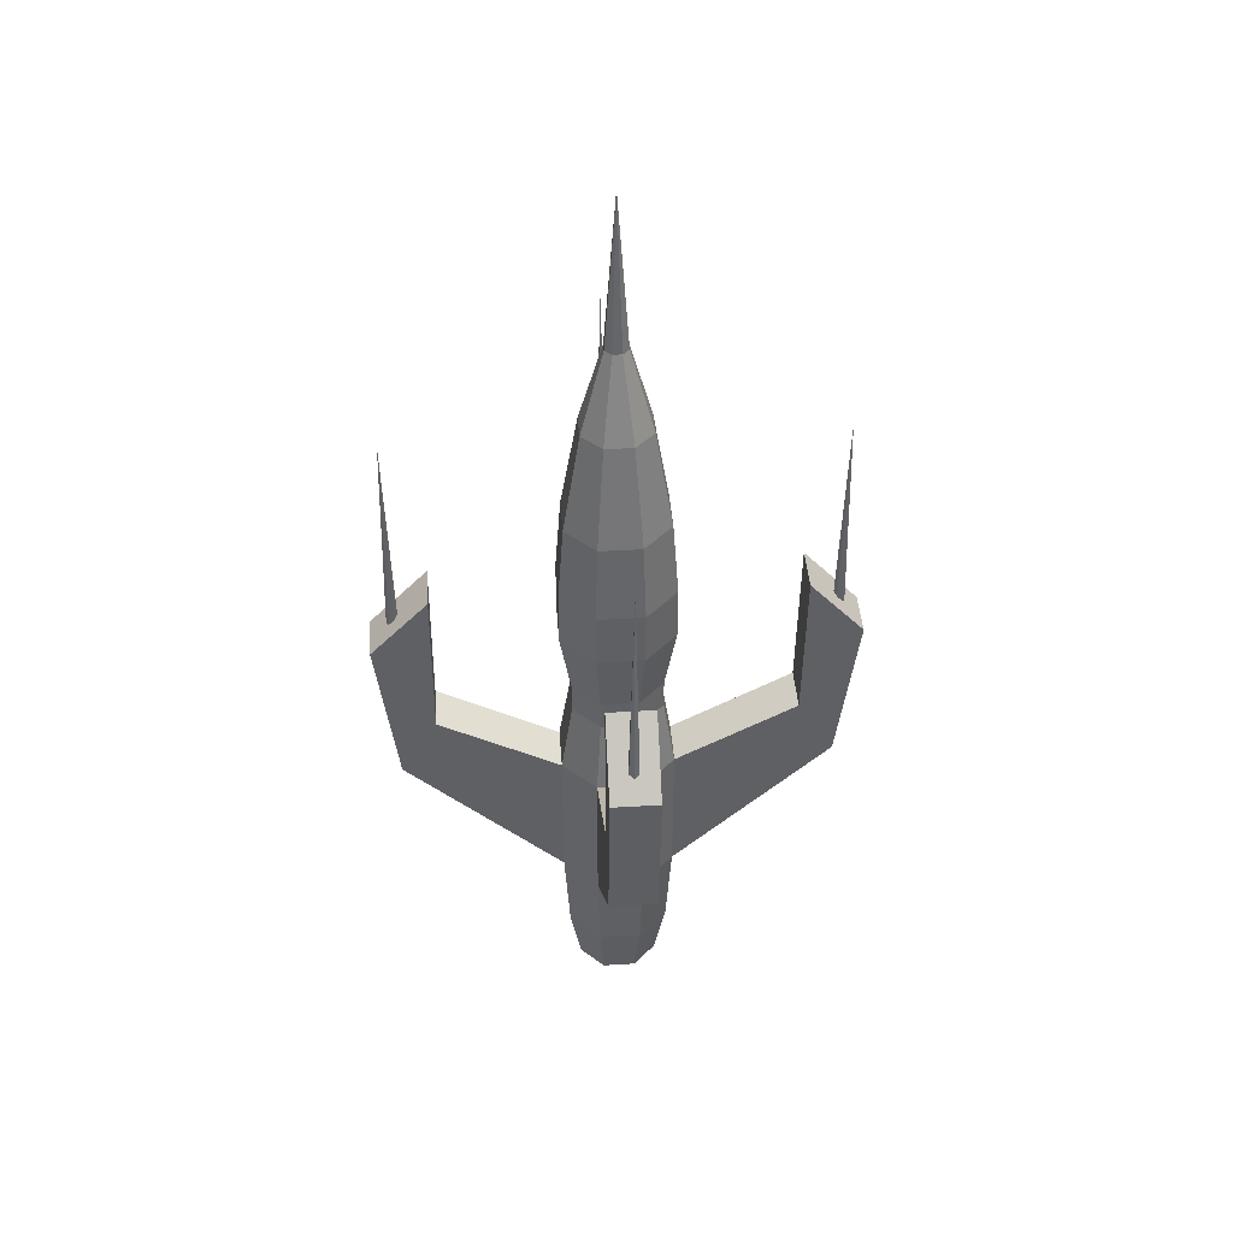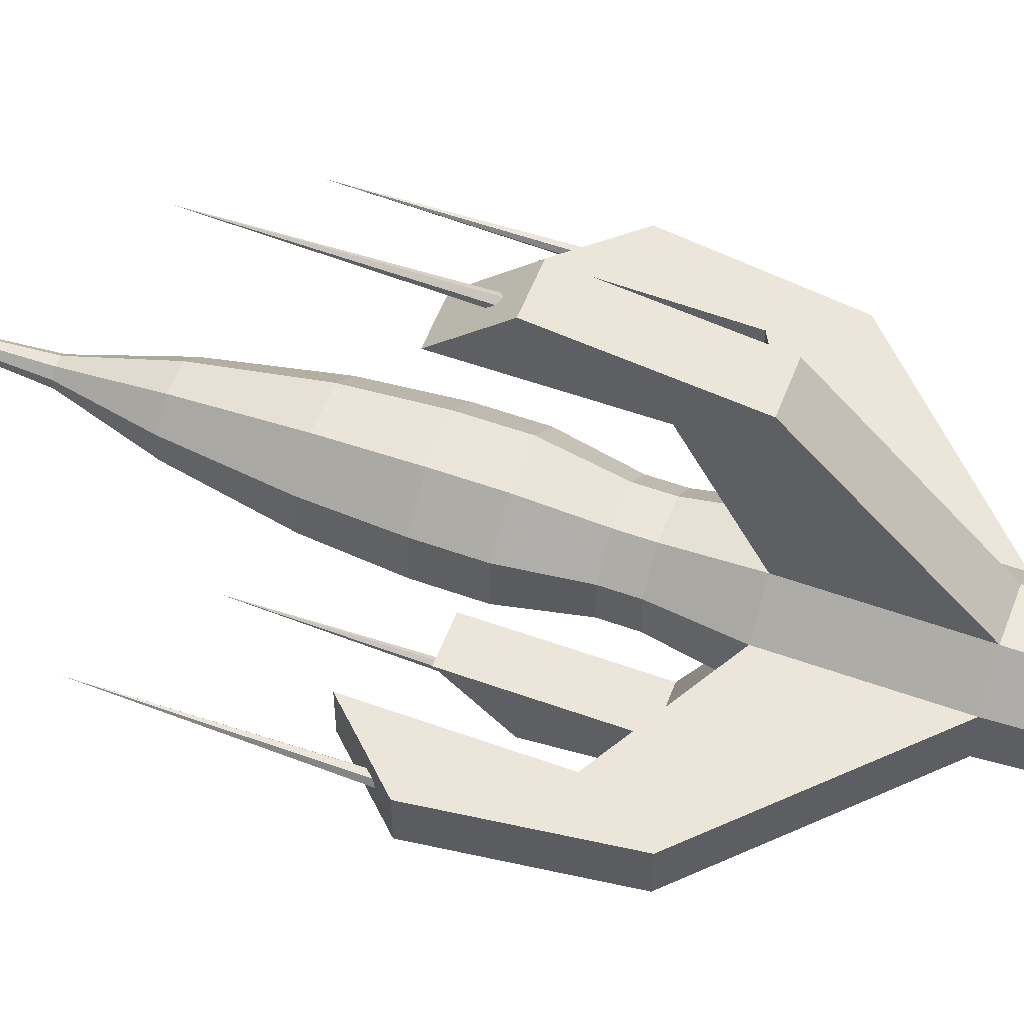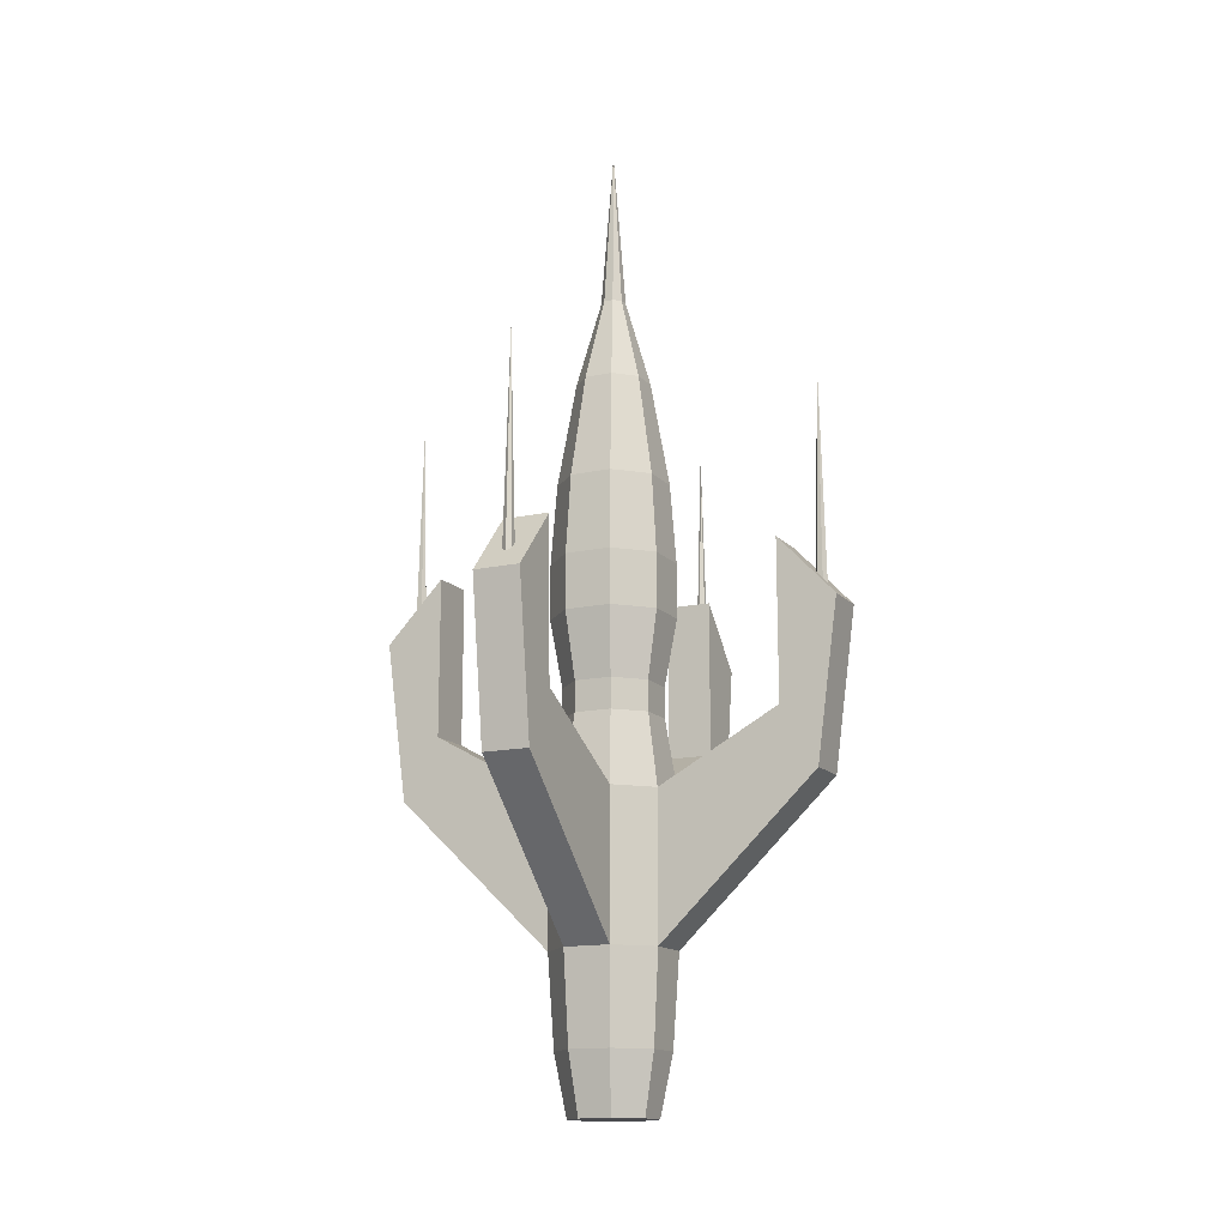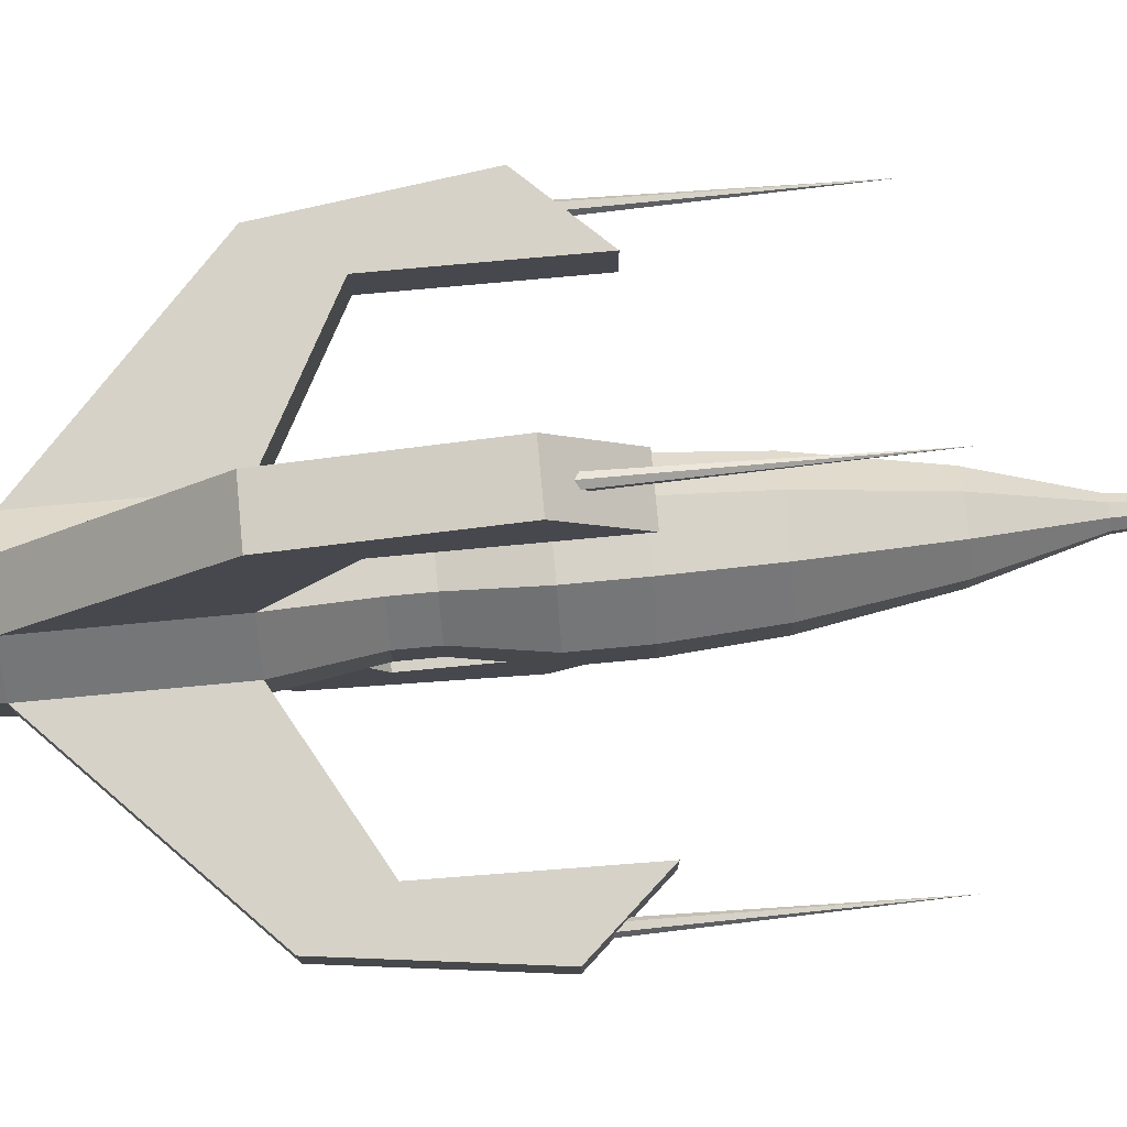
<metadata>
{"format":"obj","ext":"obj","renderer":"f3d","projection":"perspective","resolution":1024,"background":"white","views":[{"elev":42.7,"azim":175.8,"up":"+Z"},{"elev":55.4,"azim":110.7,"up":"+Y"},{"elev":-14.3,"azim":-64.3,"up":"+Z"},{"elev":78.6,"azim":-95.3,"up":"+Y"}]}
</metadata>
<code>
o Mesh
v 2e-06 0.05335 251.1
v 2.463 5.999 167.5
v 7.389 17.89 122.4
v 11.08 26.81 67.72
v 12.31 29.78 25.89
v 12.31 29.78 -3.07
v 9.851 23.84 -38.47
v 9.851 23.84 -54.56
v 12.31 29.78 -93.17
v 12.31 29.78 -170.4
v 11.08 26.81 -218.7
v 8.62 20.86 -250.8
v 5.946 2.516 167.5
v 17.84 7.442 122.4
v 26.76 11.14 67.72
v 29.73 12.37 25.89
v 29.73 12.37 -3.07
v 23.78 9.905 -38.47
v 23.78 9.905 -54.56
v 29.73 12.37 -93.17
v 29.73 12.37 -170.4
v 26.76 11.14 -218.7
v 20.81 8.673 -250.8
v 5.946 -2.41 167.5
v 17.84 -7.335 122.4
v 26.76 -11.03 67.72
v 29.73 -12.26 25.89
v 29.73 -12.26 -3.07
v 23.78 -9.798 -38.47
v 23.78 -9.798 -54.56
v 29.73 -12.26 -93.17
v 29.73 -12.26 -170.4
v 26.76 -11.03 -218.7
v 20.81 -8.567 -250.8
v 2.463 -5.892 167.5
v 7.389 -17.78 122.4
v 11.08 -26.7 67.72
v 12.31 -29.68 25.89
v 12.31 -29.68 -3.07
v 9.851 -23.73 -38.47
v 9.851 -23.73 -54.56
v 12.31 -29.68 -93.17
v 12.31 -29.68 -170.4
v 11.08 -26.7 -218.7
v 8.62 -20.76 -250.8
v -2.463 -5.892 167.5
v -7.389 -17.78 122.4
v -11.08 -26.7 67.72
v -12.31 -29.68 25.89
v -12.31 -29.68 -3.07
v -9.851 -23.73 -38.47
v -9.851 -23.73 -54.56
v -12.31 -29.68 -93.17
v -12.31 -29.68 -170.4
v -11.08 -26.7 -218.7
v -8.62 -20.76 -250.8
v -5.946 -2.41 167.5
v -17.84 -7.335 122.4
v -26.76 -11.03 67.72
v -29.73 -12.26 25.89
v -29.73 -12.26 -3.07
v -23.78 -9.798 -38.47
v -23.78 -9.798 -54.56
v -29.73 -12.26 -93.17
v -29.73 -12.26 -170.4
v -26.76 -11.03 -218.7
v -20.81 -8.567 -250.8
v -5.946 2.516 167.5
v -17.84 7.442 122.4
v -26.76 11.14 67.72
v -29.73 12.37 25.89
v -29.73 12.37 -3.07
v -23.78 9.905 -38.47
v -23.78 9.905 -54.56
v -29.73 12.37 -93.17
v -29.73 12.37 -170.4
v -26.76 11.14 -218.7
v -20.81 8.673 -250.8
v -2.463 5.999 167.5
v -7.389 17.89 122.4
v -11.08 26.81 67.72
v -12.31 29.78 25.89
v -12.31 29.78 -3.07
v -9.851 23.84 -38.47
v -9.851 23.84 -54.56
v -12.31 29.78 -93.17
v -12.31 29.78 -170.4
v -11.08 26.81 -218.7
v -8.62 20.86 -250.8
v 113.4 -12.26 -89.95
v 94.09 -12.26 -57.77
v 94.09 12.37 -57.77
v 113.4 12.37 -89.95
v -12.31 -113.3 -89.95
v -12.31 -94.03 -57.77
v 12.31 -94.03 -57.77
v 12.31 -113.3 -89.95
v -113.4 12.37 -89.95
v -94.09 12.37 -57.77
v -94.09 -12.26 -57.77
v -113.4 -12.26 -89.95
v 12.31 113.4 -89.95
v 12.31 94.14 -57.77
v -12.31 94.14 -57.77
v -12.31 113.4 -89.95
v 124.4 -12.26 -6.101
v 93.86 -12.26 26.08
v 93.86 12.37 26.08
v 124.4 12.37 -6.101
v -12.31 -124.4 -6.101
v -12.31 -93.81 26.08
v 12.31 -93.81 26.08
v 12.31 -124.4 -6.101
v -124.4 12.37 -6.101
v -95.47 12.37 26.08
v -95.47 -12.26 26.08
v -124.4 -12.26 -6.101
v 12.31 124.5 -6.101
v 12.31 93.91 26.08
v -12.31 93.91 26.08
v -12.31 124.5 -6.101
v 2e-06 112.7 116
v 2.604 114.2 4.743
v 2e-06 115.7 3.115
v 2.531 111.2 7.864
v 2e-06 109.8 9.36
v -2.531 111.2 7.864
v -2.604 114.2 4.743
v 112.6 0.05334 116
v 115.7 0.05334 3.115
v 114.1 -2.551 4.743
v 111.2 -2.477 7.864
v 109.7 0.05334 9.36
v 111.2 2.584 7.864
v 114.1 2.657 4.743
v 2e-06 -112.6 116
v 2e-06 -115.6 3.115
v -2.604 -114.1 4.743
v -2.531 -111.1 7.864
v 2e-06 -109.7 9.36
v 2.531 -111.1 7.864
v 2.604 -114.1 4.743
v -112.6 0.05334 116
v -115.7 0.05334 3.115
v -114.1 2.657 4.743
v -111.2 2.584 7.864
v -109.7 0.05334 9.36
v -111.2 -2.477 7.864
v -114.1 -2.551 4.743
v 124.4 -12.26 -6.101
v 124.4 -12.26 -6.101
v 113.4 -12.26 -89.95
v 93.86 -12.26 26.08
v 93.86 -12.26 26.08
v 94.09 -12.26 -57.77
v 93.86 12.37 26.08
v 124.4 12.37 -6.101
v 113.4 12.37 -89.95
v 93.86 12.37 26.08
v 113.4 12.37 -89.95
v 94.09 12.37 -57.77
v -12.31 -124.4 -6.101
v -12.31 -124.4 -6.101
v -12.31 -113.3 -89.95
v -12.31 -93.81 26.08
v -12.31 -93.81 26.08
v -12.31 -94.03 -57.77
v 12.31 -93.81 26.08
v 12.31 -124.4 -6.101
v 12.31 -113.3 -89.95
v 12.31 -93.81 26.08
v 12.31 -113.3 -89.95
v 12.31 -94.03 -57.77
v -124.4 12.37 -6.101
v -124.4 12.37 -6.101
v -113.4 12.37 -89.95
v -95.47 12.37 26.08
v -95.47 12.37 26.08
v -94.09 12.37 -57.77
v -95.47 -12.26 26.08
v -124.4 -12.26 -6.101
v -113.4 -12.26 -89.95
v -95.47 -12.26 26.08
v -113.4 -12.26 -89.95
v -94.09 -12.26 -57.77
v 12.31 124.5 -6.101
v 12.31 124.5 -6.101
v 12.31 113.4 -89.95
v 12.31 93.91 26.08
v 12.31 93.91 26.08
v 12.31 94.14 -57.77
v -12.31 93.91 26.08
v -12.31 124.5 -6.101
v -12.31 113.4 -89.95
v -12.31 93.91 26.08
v -12.31 113.4 -89.95
v -12.31 94.14 -57.77
v 113.4 -12.26 -89.95
v 113.4 -12.26 -89.95
v 29.73 -12.26 -170.4
v 94.09 -12.26 -57.77
v 94.09 -12.26 -57.77
v 29.73 -12.26 -93.17
v 94.09 12.37 -57.77
v 113.4 12.37 -89.95
v 29.73 12.37 -170.4
v 94.09 12.37 -57.77
v 29.73 12.37 -170.4
v 29.73 12.37 -93.17
v -12.31 -113.3 -89.95
v -12.31 -113.3 -89.95
v -12.31 -29.68 -170.4
v -12.31 -94.03 -57.77
v -12.31 -94.03 -57.77
v -12.31 -29.68 -93.17
v 12.31 -94.03 -57.77
v 12.31 -113.3 -89.95
v 12.31 -29.68 -170.4
v 12.31 -94.03 -57.77
v 12.31 -29.68 -170.4
v 12.31 -29.68 -93.17
v -113.4 12.37 -89.95
v -113.4 12.37 -89.95
v -29.73 12.37 -170.4
v -94.09 12.37 -57.77
v -94.09 12.37 -57.77
v -29.73 12.37 -93.17
v -94.09 -12.26 -57.77
v -113.4 -12.26 -89.95
v -29.73 -12.26 -170.4
v -94.09 -12.26 -57.77
v -29.73 -12.26 -170.4
v -29.73 -12.26 -93.17
v 12.31 113.4 -89.95
v 12.31 113.4 -89.95
v 12.31 29.78 -170.4
v 12.31 94.14 -57.77
v 12.31 94.14 -57.77
v 12.31 29.78 -93.17
v -12.31 94.14 -57.77
v -12.31 113.4 -89.95
v -12.31 29.78 -170.4
v -12.31 94.14 -57.77
v -12.31 29.78 -170.4
v -12.31 29.78 -93.17
v 11.08 26.81 -218.7
v 12.31 29.78 -170.4
v 29.73 12.37 -170.4
v 11.08 26.81 -218.7
v 29.73 12.37 -170.4
v 26.76 11.14 -218.7
v 12.31 29.78 -170.4
v 12.31 29.78 -93.17
v 29.73 12.37 -93.17
v 12.31 29.78 -170.4
v 29.73 12.37 -93.17
v 29.73 12.37 -170.4
v 12.31 29.78 -93.17
v 12.31 29.78 -93.17
v 29.73 12.37 -93.17
v 2.463 5.999 167.5
v 5.946 2.516 167.5
v 20.81 8.673 -250.8
v 26.76 11.14 -218.7
v 20.81 8.673 -250.8
v 26.76 11.14 -218.7
v 29.73 12.37 -170.4
v 29.73 -12.26 -170.4
v 26.76 11.14 -218.7
v 29.73 -12.26 -170.4
v 26.76 -11.03 -218.7
v 93.86 -12.26 26.08
v 93.86 -12.26 26.08
v 29.73 12.37 -93.17
v 29.73 12.37 -93.17
v 29.73 -12.26 -93.17
v 5.946 2.516 167.5
v 5.946 -2.41 167.5
v 20.81 -8.567 -250.8
v 26.76 -11.03 -218.7
v 20.81 -8.567 -250.8
v 26.76 -11.03 -218.7
v 29.73 -12.26 -170.4
v 12.31 -29.68 -170.4
v 26.76 -11.03 -218.7
v 12.31 -29.68 -170.4
v 11.08 -26.7 -218.7
v 29.73 -12.26 -170.4
v 29.73 -12.26 -93.17
v 12.31 -29.68 -93.17
v 29.73 -12.26 -170.4
v 12.31 -29.68 -93.17
v 12.31 -29.68 -170.4
v 29.73 -12.26 -93.17
v 29.73 -12.26 -93.17
v 12.31 -29.68 -93.17
v 5.946 -2.41 167.5
v 2.463 -5.892 167.5
v 11.08 -26.7 -218.7
v 12.31 -29.68 -170.4
v -12.31 -29.68 -170.4
v 11.08 -26.7 -218.7
v -12.31 -29.68 -170.4
v -11.08 -26.7 -218.7
v -12.31 -93.81 26.08
v -12.31 -93.81 26.08
v 12.31 -29.68 -93.17
v 9.851 -23.73 -54.56
v 12.31 -29.68 -93.17
v -12.31 -29.68 -93.17
v 9.851 -23.73 -54.56
v 9.851 -23.73 -38.47
v 9.851 -23.73 -54.56
v 9.851 -23.73 -38.47
v 12.31 -29.68 -3.07
v 9.851 -23.73 -38.47
v 12.31 -29.68 -3.07
v 12.31 -29.68 25.89
v 12.31 -29.68 -3.07
v 12.31 -29.68 25.89
v 11.08 -26.7 67.72
v 12.31 -29.68 25.89
v 11.08 -26.7 67.72
v 7.389 -17.78 122.4
v 11.08 -26.7 67.72
v 7.389 -17.78 122.4
v 2.463 -5.892 167.5
v 7.389 -17.78 122.4
v 2.463 -5.892 167.5
v -2.463 -5.892 167.5
v -11.08 -26.7 -218.7
v -12.31 -29.68 -170.4
v -29.73 -12.26 -170.4
v -11.08 -26.7 -218.7
v -29.73 -12.26 -170.4
v -26.76 -11.03 -218.7
v -12.31 -29.68 -170.4
v -12.31 -29.68 -93.17
v -29.73 -12.26 -93.17
v -12.31 -29.68 -170.4
v -29.73 -12.26 -93.17
v -29.73 -12.26 -170.4
v -12.31 -29.68 -93.17
v -9.851 -23.73 -54.56
v -12.31 -29.68 -93.17
v -29.73 -12.26 -93.17
v -9.851 -23.73 -54.56
v -9.851 -23.73 -38.47
v -9.851 -23.73 -54.56
v -9.851 -23.73 -38.47
v -12.31 -29.68 -3.07
v -9.851 -23.73 -38.47
v -12.31 -29.68 -3.07
v -12.31 -29.68 25.89
v -12.31 -29.68 -3.07
v -12.31 -29.68 25.89
v -11.08 -26.7 67.72
v -12.31 -29.68 25.89
v -11.08 -26.7 67.72
v -7.389 -17.78 122.4
v -11.08 -26.7 67.72
v -7.389 -17.78 122.4
v -2.463 -5.892 167.5
v -7.389 -17.78 122.4
v -2.463 -5.892 167.5
v -5.946 -2.41 167.5
v -20.81 -8.567 -250.8
v -26.76 -11.03 -218.7
v -20.81 -8.567 -250.8
v -26.76 -11.03 -218.7
v -29.73 -12.26 -170.4
v -29.73 12.37 -170.4
v -26.76 -11.03 -218.7
v -29.73 12.37 -170.4
v -26.76 11.14 -218.7
v -95.47 12.37 26.08
v -95.47 12.37 26.08
v -29.73 -12.26 -93.17
v -29.73 -12.26 -93.17
v -29.73 12.37 -93.17
v -5.946 -2.41 167.5
v -5.946 2.516 167.5
v -20.81 8.673 -250.8
v -26.76 11.14 -218.7
v -20.81 8.673 -250.8
v -26.76 11.14 -218.7
v -29.73 12.37 -170.4
v -12.31 29.78 -170.4
v -26.76 11.14 -218.7
v -12.31 29.78 -170.4
v -11.08 26.81 -218.7
v -29.73 12.37 -170.4
v -29.73 12.37 -93.17
v -12.31 29.78 -93.17
v -29.73 12.37 -170.4
v -12.31 29.78 -93.17
v -12.31 29.78 -170.4
v -29.73 12.37 -93.17
v -29.73 12.37 -93.17
v -12.31 29.78 -93.17
v -5.946 2.516 167.5
v -2.463 5.999 167.5
v 20.81 -8.567 -250.8
v 8.62 -20.76 -250.8
v -8.62 -20.76 -250.8
v 20.81 -8.567 -250.8
v -8.62 -20.76 -250.8
v -20.81 -8.567 -250.8
v 20.81 -8.567 -250.8
v -20.81 -8.567 -250.8
v -20.81 8.673 -250.8
v 20.81 -8.567 -250.8
v -20.81 8.673 -250.8
v -8.62 20.86 -250.8
v 20.81 -8.567 -250.8
v -8.62 20.86 -250.8
v 8.62 20.86 -250.8
v 20.81 -8.567 -250.8
v 8.62 20.86 -250.8
v 20.81 8.673 -250.8
v -11.08 26.81 -218.7
v -12.31 29.78 -170.4
v 12.31 29.78 -170.4
v -11.08 26.81 -218.7
v 12.31 29.78 -170.4
v 11.08 26.81 -218.7
v 12.31 93.91 26.08
v 12.31 93.91 26.08
v -12.31 29.78 -93.17
v -9.851 23.84 -54.56
v 9.851 23.84 -54.56
v -12.31 29.78 -93.17
v 9.851 23.84 -54.56
v 12.31 29.78 -93.17
v -9.851 23.84 -54.56
v -9.851 23.84 -38.47
v 9.851 23.84 -38.47
v -9.851 23.84 -54.56
v 9.851 23.84 -38.47
v 9.851 23.84 -54.56
v -9.851 23.84 -38.47
v -12.31 29.78 -3.07
v 12.31 29.78 -3.07
v -9.851 23.84 -38.47
v 12.31 29.78 -3.07
v 9.851 23.84 -38.47
v -12.31 29.78 -3.07
v -12.31 29.78 25.89
v 12.31 29.78 25.89
v -12.31 29.78 -3.07
v 12.31 29.78 25.89
v 12.31 29.78 -3.07
v -12.31 29.78 25.89
v -11.08 26.81 67.72
v 11.08 26.81 67.72
v -12.31 29.78 25.89
v 11.08 26.81 67.72
v 12.31 29.78 25.89
v -11.08 26.81 67.72
v -7.389 17.89 122.4
v 7.389 17.89 122.4
v -11.08 26.81 67.72
v 7.389 17.89 122.4
v 11.08 26.81 67.72
v -7.389 17.89 122.4
v -2.463 5.999 167.5
v 2.463 5.999 167.5
v -7.389 17.89 122.4
v 2.463 5.999 167.5
v 7.389 17.89 122.4
v -2.463 5.999 167.5
v 2.463 5.999 167.5
v 93.86 12.37 26.08
v 12.31 -93.81 26.08
v -95.47 -12.26 26.08
v -12.31 93.91 26.08
f 145 144 143
f 146 145 143
f 147 146 143
f 148 147 143
f 149 148 143
f 144 149 143
f 138 137 136
f 139 138 136
f 140 139 136
f 141 140 136
f 142 141 136
f 137 142 136
f 131 130 129
f 132 131 129
f 133 132 129
f 134 133 129
f 135 134 129
f 130 135 129
f 123 124 122
f 125 123 122
f 126 125 122
f 127 126 122
f 128 127 122
f 124 128 122
f 109 106 90
f 109 90 93
f 150 107 91
f 151 91 152
f 153 108 92
f 154 92 155
f 156 157 158
f 159 160 161
f 113 110 94
f 113 94 97
f 162 111 95
f 163 95 164
f 165 112 96
f 166 96 167
f 168 169 170
f 171 172 173
f 117 114 98
f 117 98 101
f 174 115 99
f 175 99 176
f 177 116 100
f 178 100 179
f 180 181 182
f 183 184 185
f 121 118 102
f 121 102 105
f 186 119 103
f 187 103 188
f 189 120 104
f 190 104 191
f 192 193 194
f 195 196 197
f 93 90 32
f 93 32 21
f 198 91 31
f 199 31 200
f 201 92 20
f 202 20 203
f 204 205 206
f 207 208 209
f 97 94 54
f 97 54 43
f 210 95 53
f 211 53 212
f 213 96 42
f 214 42 215
f 216 217 218
f 219 220 221
f 101 98 76
f 101 76 65
f 222 99 75
f 223 75 224
f 225 100 64
f 226 64 227
f 228 229 230
f 231 232 233
f 105 102 10
f 105 10 87
f 234 103 9
f 235 9 236
f 237 104 86
f 238 86 239
f 240 241 242
f 243 244 245
f 12 11 22
f 12 22 23
f 246 247 248
f 249 250 251
f 252 253 254
f 255 256 257
f 258 8 19
f 259 19 260
f 8 7 18
f 8 18 19
f 7 6 17
f 7 17 18
f 6 5 16
f 6 16 17
f 5 4 15
f 5 15 16
f 4 3 14
f 4 14 15
f 3 2 13
f 3 13 14
f 261 1 262
f 263 264 33
f 265 33 34
f 266 267 268
f 269 270 271
f 109 473 272
f 109 273 106
f 274 19 30
f 275 30 276
f 19 18 29
f 19 29 30
f 18 17 28
f 18 28 29
f 17 16 27
f 17 27 28
f 16 15 26
f 16 26 27
f 15 14 25
f 15 25 26
f 14 13 24
f 14 24 25
f 277 1 278
f 279 280 44
f 281 44 45
f 282 283 284
f 285 286 287
f 288 289 290
f 291 292 293
f 294 30 41
f 295 41 296
f 30 29 40
f 30 40 41
f 29 28 39
f 29 39 40
f 28 27 38
f 28 38 39
f 27 26 37
f 27 37 38
f 26 25 36
f 26 36 37
f 25 24 35
f 25 35 36
f 297 1 298
f 45 44 55
f 45 55 56
f 299 300 301
f 302 303 304
f 113 474 305
f 113 306 110
f 307 308 52
f 309 52 310
f 311 312 51
f 313 51 52
f 314 315 50
f 316 50 51
f 317 318 49
f 319 49 50
f 320 321 48
f 322 48 49
f 323 324 47
f 325 47 48
f 326 327 46
f 328 46 47
f 329 1 330
f 56 55 66
f 56 66 67
f 331 332 333
f 334 335 336
f 337 338 339
f 340 341 342
f 343 344 63
f 345 63 346
f 347 348 62
f 349 62 63
f 350 351 61
f 352 61 62
f 353 354 60
f 355 60 61
f 356 357 59
f 358 59 60
f 359 360 58
f 361 58 59
f 362 363 57
f 364 57 58
f 365 1 366
f 367 368 77
f 369 77 78
f 370 371 372
f 373 374 375
f 117 475 376
f 117 377 114
f 378 63 74
f 379 74 380
f 63 62 73
f 63 73 74
f 62 61 72
f 62 72 73
f 61 60 71
f 61 71 72
f 60 59 70
f 60 70 71
f 59 58 69
f 59 69 70
f 58 57 68
f 58 68 69
f 381 1 382
f 383 384 88
f 385 88 89
f 386 387 388
f 389 390 391
f 392 393 394
f 395 396 397
f 398 74 85
f 399 85 400
f 74 73 84
f 74 84 85
f 73 72 83
f 73 83 84
f 72 71 82
f 72 82 83
f 71 70 81
f 71 81 82
f 70 69 80
f 70 80 81
f 69 68 79
f 69 79 80
f 401 1 402
f 403 404 405
f 406 407 408
f 409 410 411
f 412 413 414
f 415 416 417
f 418 419 420
f 89 88 11
f 89 11 12
f 421 422 423
f 424 425 426
f 121 476 427
f 121 428 118
f 429 430 431
f 432 433 434
f 435 436 437
f 438 439 440
f 441 442 443
f 444 445 446
f 447 448 449
f 450 451 452
f 453 454 455
f 456 457 458
f 459 460 461
f 462 463 464
f 465 466 467
f 468 469 470
f 471 1 472

</code>
